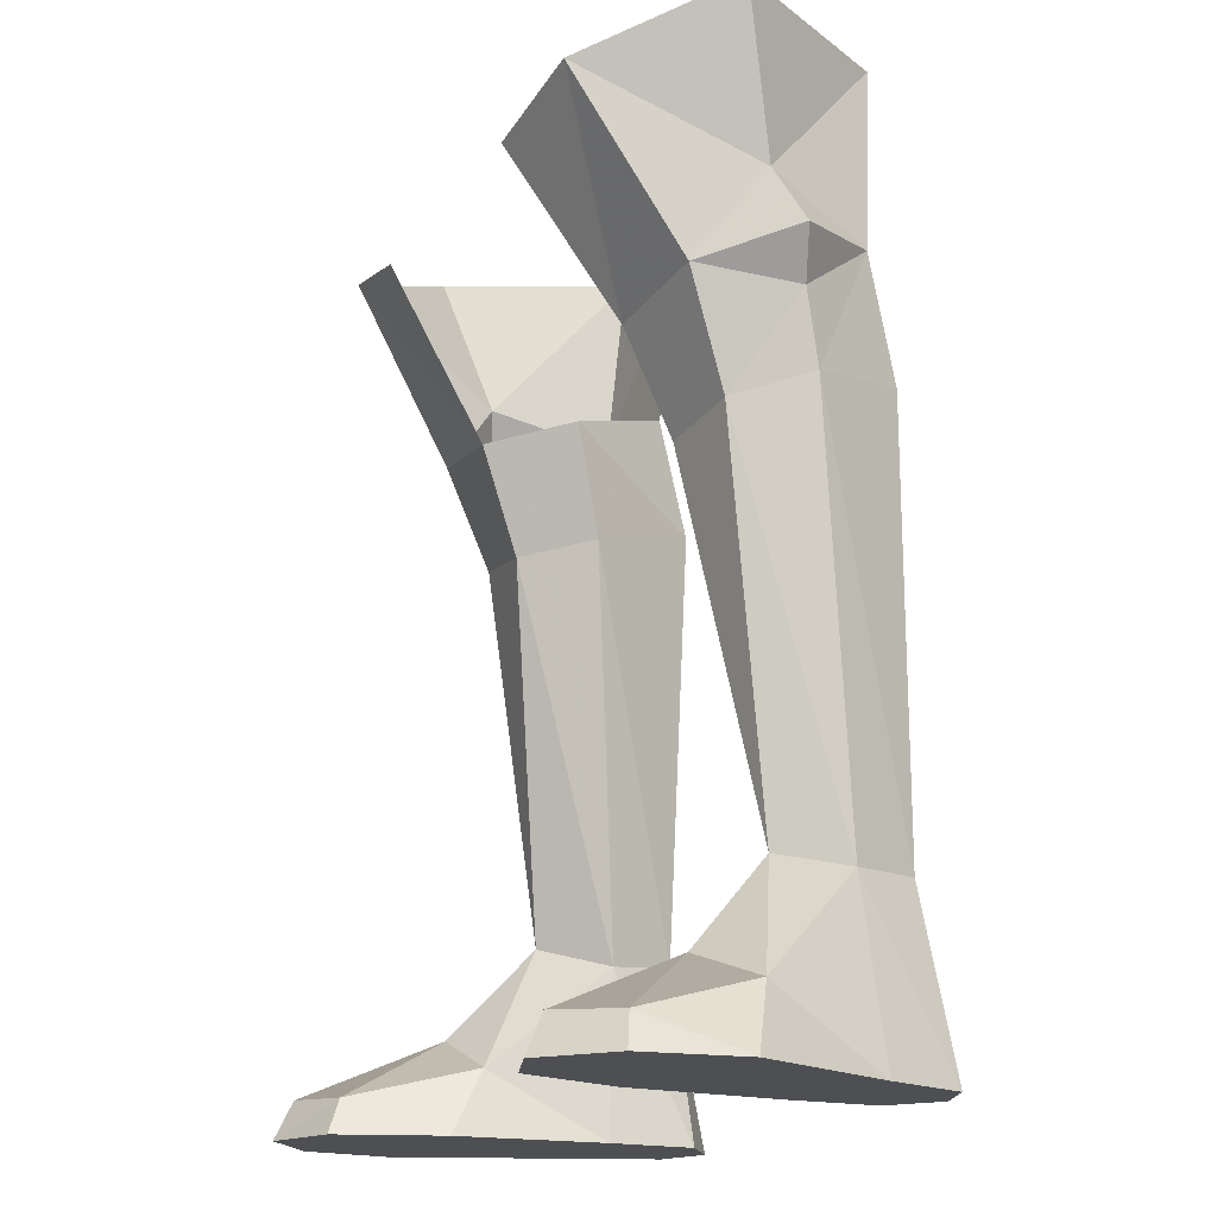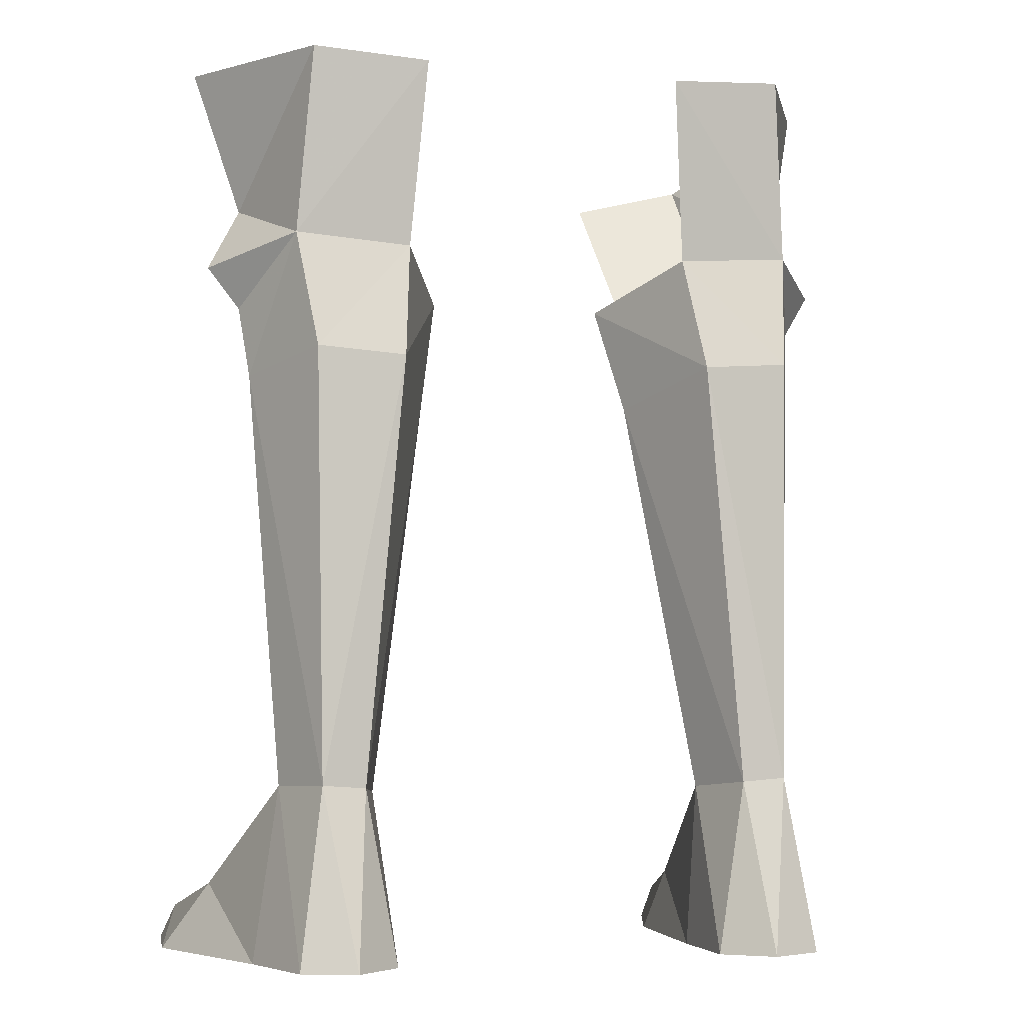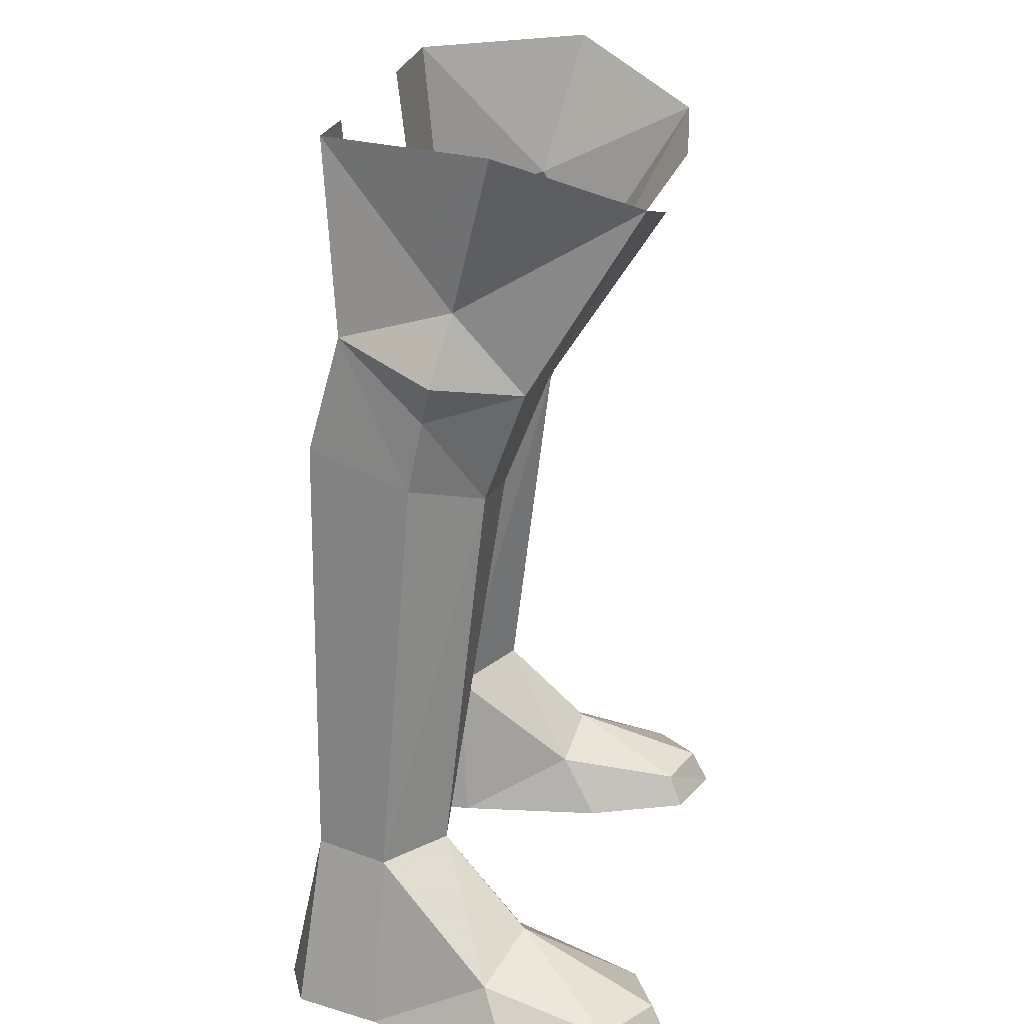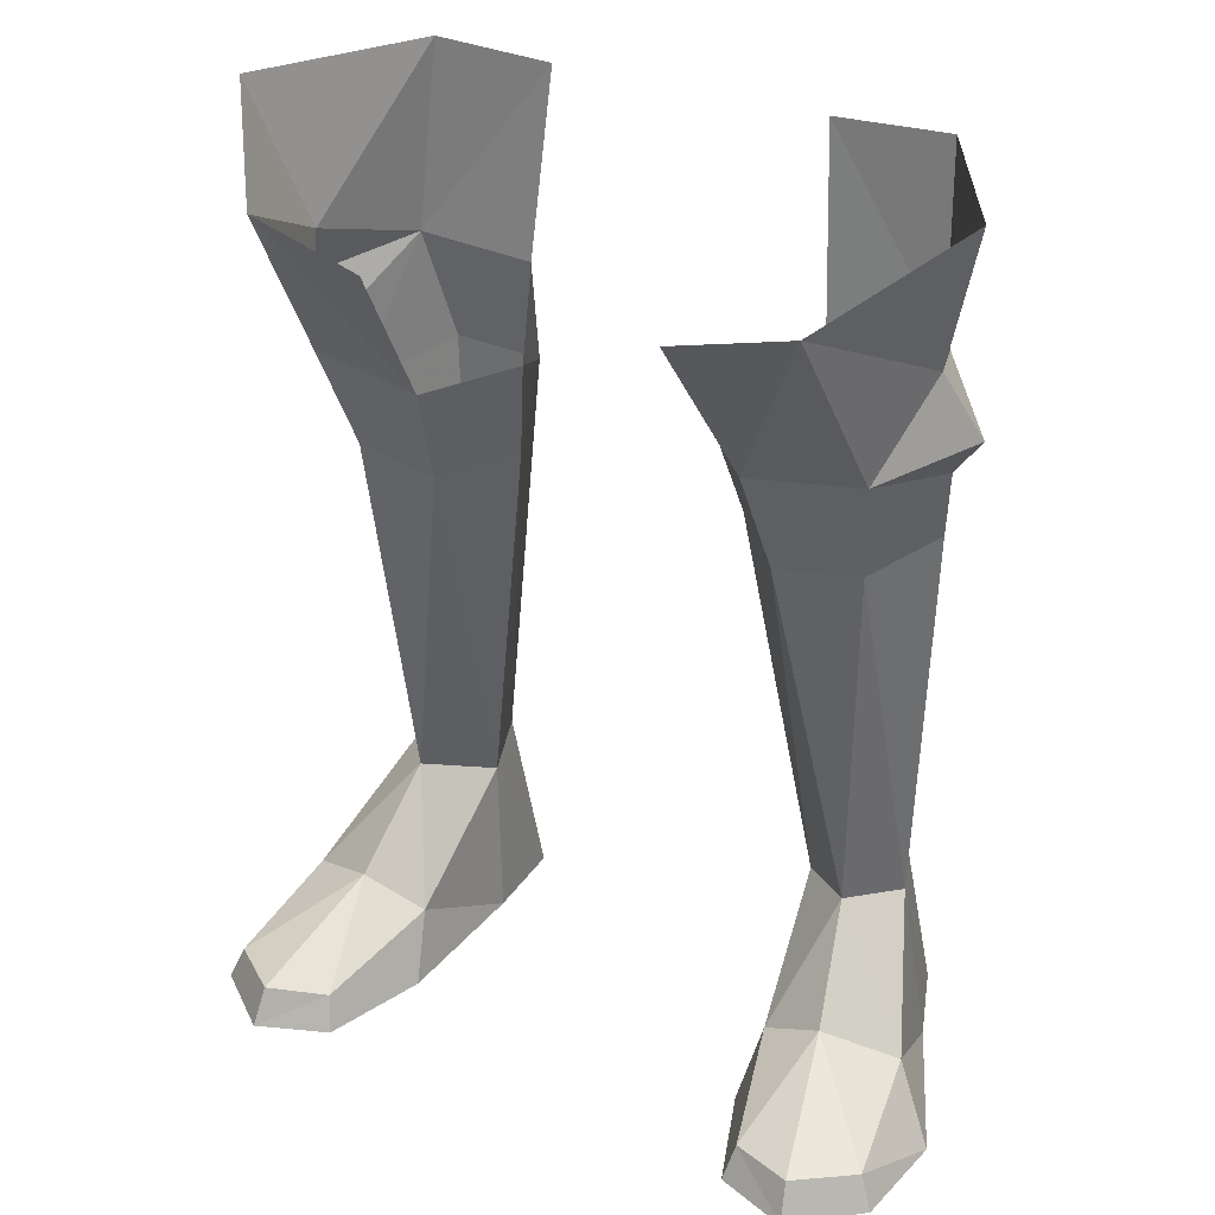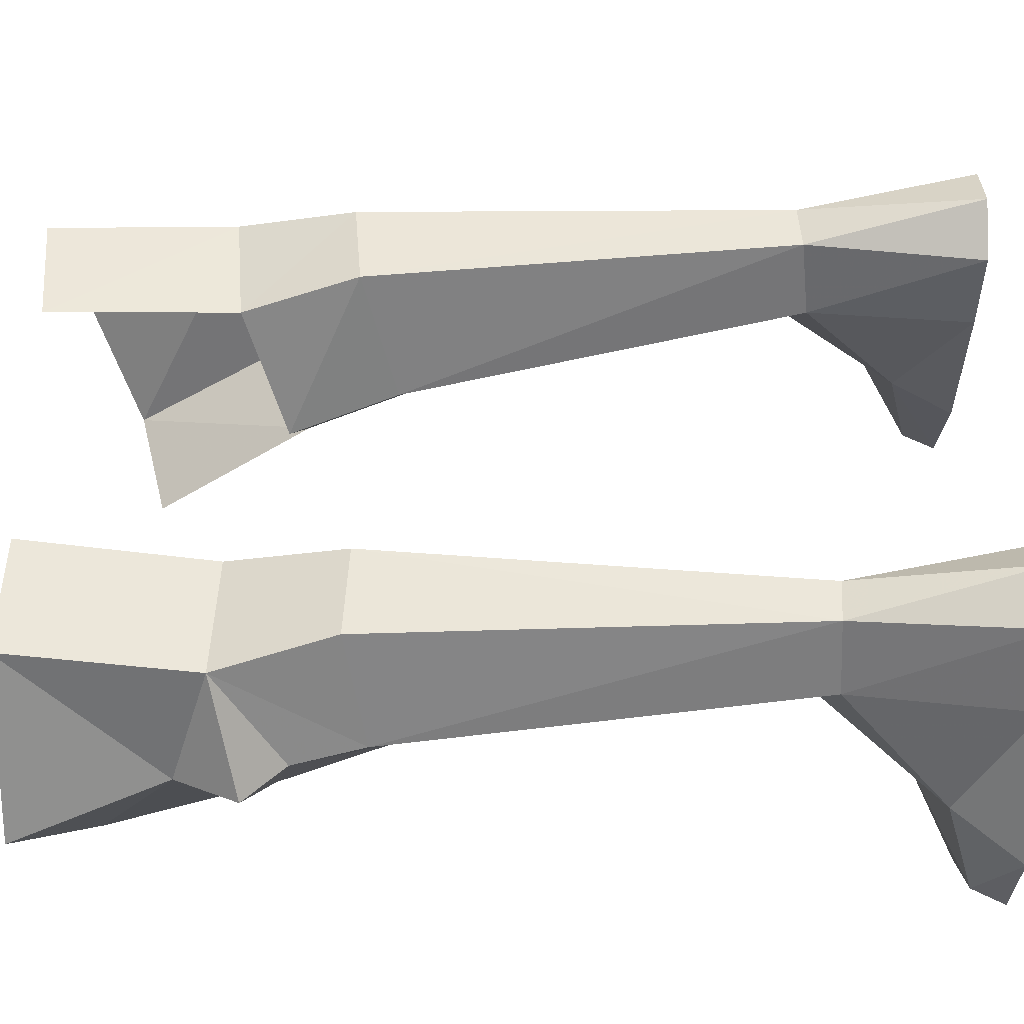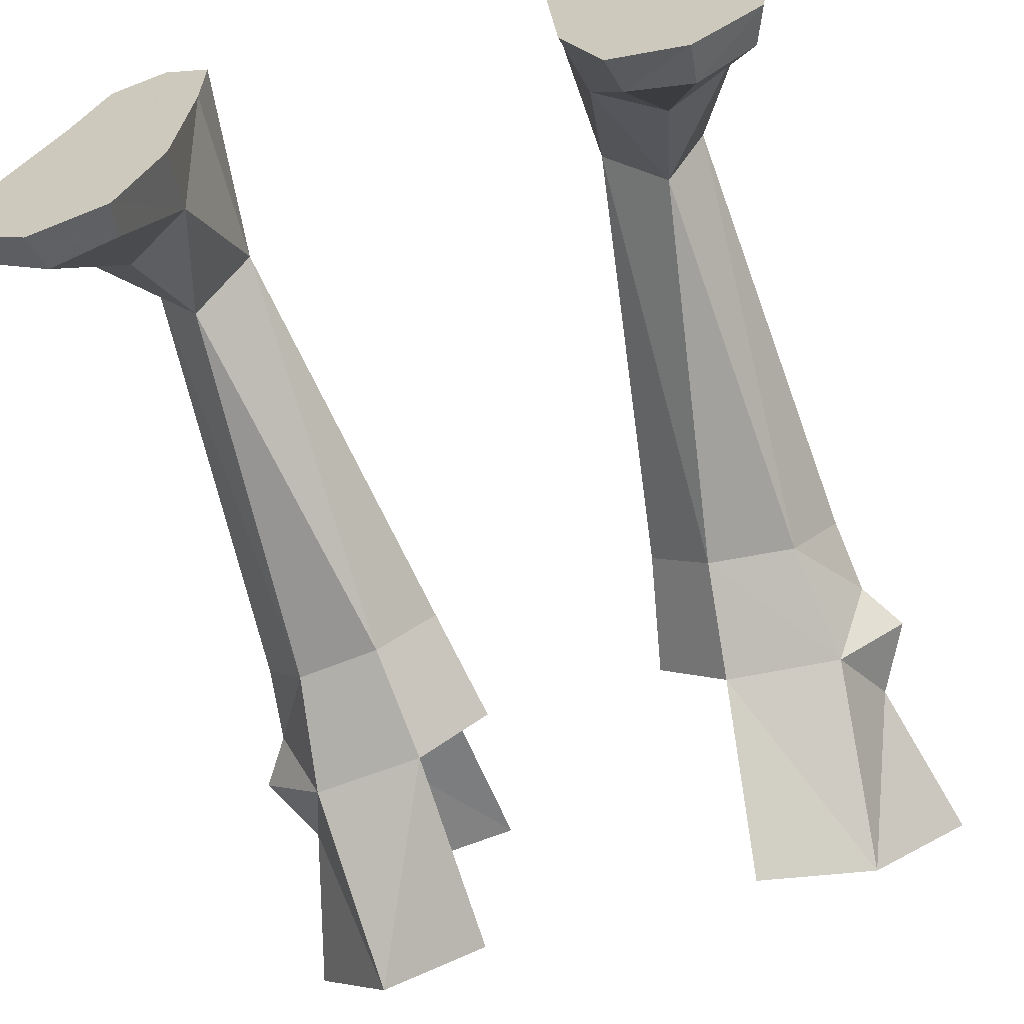
<metadata>
{"format":"obj","ext":"obj","renderer":"f3d","projection":"perspective","resolution":1024,"background":"white","views":[{"elev":-18.0,"azim":64.6,"up":"+Z"},{"elev":-3.8,"azim":162.6,"up":"+Z"},{"elev":21.0,"azim":-81.4,"up":"+Z"},{"elev":31.7,"azim":28.3,"up":"+Z"},{"elev":53.0,"azim":89.3,"up":"+Y"},{"elev":-63.5,"azim":-163.4,"up":"+Y"}]}
</metadata>
<code>
g robber_shoe_male_47010
v 8.627 3.064 6.952
v 9.339 -0.07793 3.554
v 12.01 1.048 2.5
v 10.14 5.251 6.439
v 7.016 0.4395 2.365
v 6.595 -0.9133 -0.06584
v 7.97 -4.831 -0.06583
v 8.259 -4.314 1.225
v 13.11 -3.854 -0.06513
v 12.6 -3.553 1.2
v 10.52 -5.188 1.339
v 10.68 -5.845 -0.06545
v 13.63 -0.09919 -0.06513
v 11.13 5.568 -0.06516
v 11.13 5.568 -0.06516
v 13.63 -0.09919 -0.06513
v 6.595 -0.9133 -0.06584
v 6.225 4.845 -0.06585
v 6.258 8.169 -0.06571
v 10.02 8.734 -0.06525
v 8.026 9.497 -0.06549
v 10.02 8.734 -0.06525
v 9.061 7.938 6.563
v 8.026 9.497 -0.06549
v 7.416 7.84 6.44
v 6.258 8.169 -0.06571
v 6.225 4.845 -0.06585
v 6.517 5.145 6.15
v 10.68 -5.845 -0.06545
v 10.68 -5.845 -0.06545
v 7.97 -4.831 -0.06583
v 13.11 -3.854 -0.06513
v 9.439 1.364 21.24
v 6.285 1.126 20.81
v 8.627 3.064 6.952
v 10.14 5.251 6.439
v 11.11 3.837 21.97
v 6.517 5.145 6.15
v 4.177 3.435 21.22
v 9.287 7.798 22.72
v 9.061 7.938 6.563
v 7.416 7.84 6.44
v 5.968 7.921 22.47
v 4.177 3.435 21.22
v 6.517 5.145 6.15
v 10.02 -0.1621 25.36
v 5.818 -0.4716 24.82
v 6.285 1.126 20.81
v 9.439 1.364 21.24
v 12.55 2.776 26.25
v 11.43 3.248 24.64
v 11.11 3.837 21.97
v 3.342 2.24 25.29
v 4.177 3.435 21.22
v 9.859 6.484 27.15
v 9.287 7.798 22.72
v 5.487 6.595 26.84
v 5.968 7.921 22.47
v 9.332 -4.21 31.92
v 5.056 -4.526 30.88
v 11.26 2.166 28.61
v 12.79 0.6322 34.27
v 9.345 7.036 34.14
v 4.962 7.294 33.85
v -8.756 3.064 6.952
v -12.14 1.047 2.5
v -9.467 -0.07795 3.554
v -10.27 5.251 6.439
v -7.145 0.4395 2.365
v -8.099 -4.831 -0.06583
v -6.724 -0.9133 -0.06583
v -8.387 -4.314 1.225
v -13.24 -3.854 -0.06513
v -10.65 -5.188 1.339
v -12.73 -3.553 1.2
v -10.81 -5.845 -0.06545
v -13.76 -0.09923 -0.06514
v -11.26 5.568 -0.06516
v -11.26 5.568 -0.06516
v -6.724 -0.9133 -0.06583
v -13.76 -0.09923 -0.06514
v -6.354 4.845 -0.06583
v -10.15 8.734 -0.06525
v -6.386 8.169 -0.0657
v -8.155 9.497 -0.06548
v -10.15 8.734 -0.06525
v -9.19 7.938 6.563
v -8.155 9.497 -0.06548
v -7.544 7.84 6.44
v -6.386 8.169 -0.0657
v -6.646 5.145 6.15
v -6.354 4.845 -0.06583
v -10.81 -5.845 -0.06545
v -10.81 -5.845 -0.06545
v -13.24 -3.854 -0.06513
v -8.099 -4.831 -0.06583
v -9.567 1.364 21.24
v -8.756 3.064 6.952
v -6.414 1.126 20.81
v -10.27 5.251 6.439
v -11.23 3.837 21.97
v -6.646 5.145 6.15
v -4.306 3.435 21.22
v -9.415 7.798 22.72
v -9.19 7.938 6.563
v -6.096 7.921 22.47
v -7.544 7.84 6.44
v -4.306 3.435 21.22
v -6.646 5.145 6.15
v -10.14 -0.1621 25.36
v -6.414 1.126 20.81
v -5.946 -0.4716 24.82
v -9.567 1.364 21.24
v -12.68 2.776 26.25
v -11.55 3.248 24.64
v -11.23 3.837 21.97
v -4.306 3.435 21.22
v -3.471 2.24 25.29
v -9.988 6.484 27.15
v -9.415 7.798 22.72
v -5.616 6.595 26.84
v -6.096 7.921 22.47
v -9.461 -4.21 31.92
v -5.185 -4.526 30.88
v -11.39 2.166 28.61
v -12.92 0.6322 34.27
v -9.474 7.036 34.14
v -5.091 7.294 33.85
f 1 2 3
f 3 4 1
f 5 6 7
f 7 8 5
f 9 10 11
f 11 12 9
f 13 14 3
f 15 16 17
f 17 18 15
f 18 19 20
f 20 15 18
f 20 19 21
f 22 23 4
f 4 14 22
f 24 25 23
f 26 27 28
f 28 25 26
f 5 28 27
f 1 28 5
f 5 2 1
f 29 11 8
f 8 7 29
f 22 24 23
f 26 25 24
f 4 3 14
f 13 3 10
f 10 9 13
f 30 31 32
f 16 32 31
f 31 17 16
f 10 3 2
f 2 11 10
f 5 27 6
f 33 34 35
f 36 33 35
f 37 33 36
f 2 5 8
f 8 11 2
f 35 34 38
f 38 34 39
f 40 37 41
f 36 41 37
f 41 42 43
f 43 40 41
f 44 42 45
f 42 44 43
f 46 47 48
f 48 49 46
f 50 46 51
f 49 52 51
f 47 53 54
f 54 48 47
f 55 50 51
f 52 56 55
f 57 55 56
f 56 58 57
f 53 57 58
f 58 54 53
f 59 60 47
f 47 46 59
f 61 59 46
f 59 61 62
f 63 62 61
f 50 55 61
f 64 63 55
f 55 57 64
f 51 46 49
f 55 51 52
f 46 50 61
f 63 61 55
f 65 66 67
f 66 65 68
f 69 70 71
f 70 69 72
f 73 74 75
f 74 73 76
f 77 66 78
f 79 80 81
f 80 79 82
f 82 83 84
f 83 82 79
f 83 85 84
f 86 68 87
f 68 86 78
f 88 87 89
f 90 91 92
f 91 90 89
f 69 92 91
f 65 69 91
f 69 65 67
f 93 72 74
f 72 93 70
f 86 87 88
f 90 88 89
f 68 78 66
f 77 75 66
f 75 77 73
f 94 95 96
f 81 96 95
f 96 81 80
f 75 67 66
f 67 75 74
f 69 71 92
f 97 98 99
f 100 98 97
f 101 100 97
f 67 72 69
f 72 67 74
f 98 102 99
f 102 103 99
f 104 105 101
f 100 101 105
f 105 106 107
f 106 105 104
f 108 109 107
f 107 106 108
f 110 111 112
f 111 110 113
f 114 115 110
f 113 115 116
f 112 117 118
f 117 112 111
f 119 115 114
f 116 119 120
f 121 120 119
f 120 121 122
f 118 122 121
f 122 118 117
f 123 112 124
f 112 123 110
f 125 110 123
f 123 126 125
f 127 125 126
f 114 125 119
f 128 119 127
f 119 128 121
f 115 113 110
f 119 116 115
f 110 125 114
f 127 119 125

</code>
